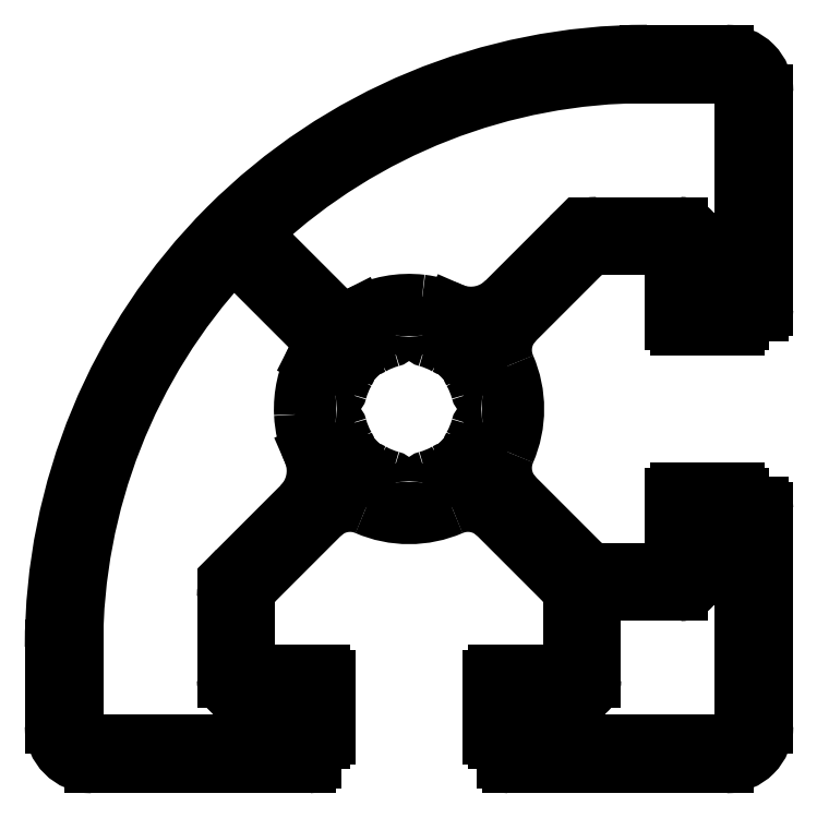
<metadata>
{"format":"dxf","ext":"dxf","renderer":"ezdxf+matplotlib","layout":"modelspace","background":"white","min_lineweight":24,"dpi":150}
</metadata>
<code>
0
SECTION
2
ENTITIES
0
ARC
8
0
10
691.1
20
509
30
0
40
1.5
50
135
51
180
0
LINE
8
0
10
690.1
20
510.1
30
0
11
694.3
21
514.3
31
0
0
LINE
8
0
10
689.6
20
504.5
30
0
11
689.6
21
509
31
0
0
ARC
8
0
10
696.1
20
512.5
30
0
40
2.5
50
66.44
51
135
0
LINE
8
0
10
694.4
20
504.5
30
0
11
689.6
21
504.5
31
0
0
ARC
8
0
10
699.8
20
521.1
30
0
40
6.8
50
246.4
51
293.6
0
ARC
8
0
10
694.4
20
504.2
30
0
40
0.3
50
0
51
90
0
ARC
8
0
10
703.5
20
512.5
30
0
40
2.5
50
45
51
113.6
0
LINE
8
0
10
694.7
20
500.4
30
0
11
694.7
21
504.2
31
0
0
LINE
8
0
10
705.3
20
514.3
30
0
11
709.5
21
510.1
31
0
0
ARC
8
0
10
694.4
20
500.4
30
0
40
0.3
50
270
51
0
0
ARC
8
0
10
708.4
20
509
30
0
40
1.5
50
0
51
45
0
LINE
8
0
10
693.8
20
500.1
30
0
11
694.4
21
500.1
31
0
0
LINE
8
0
10
709.9
20
509
30
0
11
709.9
21
504.5
31
0
0
LINE
8
0
10
693.8
20
498.9
30
0
11
693.8
21
500.1
31
0
0
LINE
8
0
10
709.9
20
504.5
30
0
11
705.2
21
504.5
31
0
0
ARC
8
0
10
693.5
20
498.9
30
0
40
0.3
50
270
51
0
0
ARC
8
0
10
705.2
20
504.2
30
0
40
0.3
50
90
51
180
0
LINE
8
0
10
679.8
20
498.6
30
0
11
693.5
21
498.6
31
0
0
LINE
8
0
10
704.9
20
504.2
30
0
11
704.9
21
500.4
31
0
0
ARC
8
0
10
679.8
20
501.1
30
0
40
2.5
50
180
51
270
0
ARC
8
0
10
705.2
20
500.4
30
0
40
0.3
50
180
51
270
0
LINE
8
0
10
677.3
20
506.1
30
0
11
677.3
21
501.1
31
0
0
LINE
8
0
10
705.2
20
500.1
30
0
11
705.8
21
500.1
31
0
0
ARC
8
0
10
714.8
20
506.1
30
0
40
37.5
50
90
51
180
0
LINE
8
0
10
705.8
20
500.1
30
0
11
705.8
21
498.9
31
0
0
LINE
8
0
10
719.8
20
543.6
30
0
11
714.8
21
543.6
31
0
0
ARC
8
0
10
706.1
20
498.9
30
0
40
0.3
50
180
51
270
0
ARC
8
0
10
719.8
20
541.1
30
0
40
2.5
50
0
51
90
0
LINE
8
0
10
706.1
20
498.6
30
0
11
719.8
21
498.6
31
0
0
LINE
8
0
10
722.3
20
527.4
30
0
11
722.3
21
541.1
31
0
0
ARC
8
0
10
719.8
20
501.1
30
0
40
2.5
50
270
51
0
0
ARC
8
0
10
722
20
527.4
30
0
40
0.3
50
270
51
2.166e-11
0
LINE
8
0
10
722.3
20
501.1
30
0
11
722.3
21
514.8
31
0
0
LINE
8
0
10
720.8
20
527.1
30
0
11
722
21
527.1
31
0
0
ARC
8
0
10
722
20
514.8
30
0
40
0.3
50
360
51
90
0
LINE
8
0
10
720.8
20
526.5
30
0
11
720.8
21
527.1
31
0
0
LINE
8
0
10
722
20
515.1
30
0
11
720.8
21
515.1
31
0
0
ARC
8
0
10
720.5
20
526.5
30
0
40
0.3
50
270
51
360
0
LINE
8
0
10
720.8
20
515.1
30
0
11
720.8
21
515.7
31
0
0
LINE
8
0
10
716.7
20
526.2
30
0
11
720.5
21
526.2
31
0
0
ARC
8
0
10
720.5
20
515.7
30
0
40
0.3
50
0
51
90
0
ARC
8
0
10
716.7
20
526.5
30
0
40
0.3
50
180
51
270
0
LINE
8
0
10
720.5
20
516
30
0
11
716.7
21
516
31
0
0
LINE
8
0
10
716.4
20
531.2
30
0
11
716.4
21
526.5
31
0
0
ARC
8
0
10
716.7
20
515.7
30
0
40
0.3
50
90
51
180
0
LINE
8
0
10
711.8
20
531.2
30
0
11
716.4
21
531.2
31
0
0
LINE
8
0
10
716.4
20
515.7
30
0
11
716.4
21
510.9
31
0
0
ARC
8
0
10
711.8
20
529.7
30
0
40
1.5
50
90
51
135
0
LINE
8
0
10
716.4
20
510.9
30
0
11
711.8
21
510.9
31
0
0
LINE
8
0
10
706.5
20
526.5
30
0
11
710.8
21
530.8
31
0
0
ARC
8
0
10
711.8
20
512.4
30
0
40
1.5
50
225
51
270
0
ARC
8
0
10
708.3
20
524.8
30
0
40
2.5
50
135
51
203.6
0
LINE
8
0
10
710.8
20
511.4
30
0
11
706.5
21
515.6
31
0
0
ARC
8
0
10
699.8
20
521.1
30
0
40
6.8
50
336.4
51
23.56
0
ARC
8
0
10
708.3
20
517.3
30
0
40
2.5
50
156.4
51
225
0
LINE
8
0
10
720.8
20
513.6
30
0
11
720.8
21
501.1
31
0
0
ARC
8
0
10
719.8
20
501.1
30
0
40
1
50
270
51
0
0
LINE
8
0
10
719.6
20
513.6
30
0
11
720.8
21
513.6
31
0
0
LINE
8
0
10
719.8
20
500.1
30
0
11
707.3
21
500.1
31
0
0
ARC
8
0
10
719.6
20
513.9
30
0
40
0.3
50
180
51
270
0
LINE
8
0
10
707.3
20
500.1
30
0
11
707.3
21
501.3
31
0
0
LINE
8
0
10
719.3
20
514.5
30
0
11
719.3
21
513.9
31
0
0
ARC
8
0
10
707
20
501.3
30
0
40
0.3
50
0
51
90
0
LINE
8
0
10
717.9
20
514.5
30
0
11
719.3
21
514.5
31
0
0
LINE
8
0
10
707
20
501.6
30
0
11
706.4
21
501.6
31
0
0
LINE
8
0
10
717.9
20
510.4
30
0
11
717.9
21
514.5
31
0
0
LINE
8
0
10
706.4
20
501.6
30
0
11
706.4
21
503
31
0
0
ARC
8
0
10
716.9
20
510.4
30
0
40
1
50
270
51
0
0
LINE
8
0
10
706.4
20
503
30
0
11
710.4
21
503
31
0
0
LINE
8
0
10
712.4
20
509.4
30
0
11
716.9
21
509.4
31
0
0
ARC
8
0
10
710.4
20
504
30
0
40
1
50
270
51
0
0
ARC
8
0
10
712.4
20
508.4
30
0
40
1
50
90
51
180
0
LINE
8
0
10
711.4
20
504
30
0
11
711.4
21
508.4
31
0
0
ARC
8
0
10
688.7
20
530.2
30
0
40
0.5
50
126.3
51
137.3
0
ARC
8
0
10
688.6
20
529.6
30
0
40
1
50
45
51
99.89
0
ARC
8
0
10
714.8
20
506.1
30
0
40
36
50
137.3
51
180
0
LINE
8
0
10
689.3
20
530.3
30
0
11
693.5
21
526
31
0
0
LINE
8
0
10
678.8
20
501.1
30
0
11
678.8
21
506.1
31
0
0
ARC
8
0
10
692.5
20
525
30
0
40
1.5
50
331.8
51
44.97
0
ARC
8
0
10
679.8
20
501.1
30
0
40
1
50
180
51
270
0
LINE
8
0
10
693.8
20
524.3
30
0
11
693.8
21
524.2
31
0
0
LINE
8
0
10
692.3
20
500.1
30
0
11
679.8
21
500.1
31
0
0
ARC
8
0
10
699.8
20
521.1
30
0
40
6.8
50
152.2
51
182.7
0
LINE
8
0
10
692.3
20
501.3
30
0
11
692.3
21
500.1
31
0
0
ARC
8
0
10
699.8
20
521.1
30
0
40
6.819
50
182.7
51
203.4
0
ARC
8
0
10
692.6
20
501.3
30
0
40
0.3
50
90
51
180
0
LINE
8
0
10
693.5
20
518.4
30
0
11
693.5
21
518.3
31
0
0
LINE
8
0
10
693.2
20
501.6
30
0
11
692.6
21
501.6
31
0
0
ARC
8
0
10
691.2
20
517.3
30
0
40
2.5
50
19.17
51
23.55
0
LINE
8
0
10
693.2
20
503
30
0
11
693.2
21
501.6
31
0
0
ARC
8
0
10
690.8
20
517.2
30
0
40
3
50
315
51
19.55
0
LINE
8
0
10
689.1
20
503
30
0
11
693.2
21
503
31
0
0
LINE
8
0
10
692.9
20
515
30
0
11
688.9
21
511
31
0
0
ARC
8
0
10
689.1
20
504
30
0
40
1
50
180
51
270
0
ARC
8
0
10
690.6
20
509.2
30
0
40
2.5
50
135
51
180
0
LINE
8
0
10
688.1
20
509.2
30
0
11
688.1
21
504
31
0
0
ARC
8
0
10
690.7
20
532.1
30
0
40
0.5
50
132.7
51
143.7
0
ARC
8
0
10
714.8
20
506.1
30
0
40
36
50
90
51
132.7
0
ARC
8
0
10
691.3
20
532.3
30
0
40
1
50
170.1
51
225
0
LINE
8
0
10
714.8
20
542.1
30
0
11
719.8
21
542.1
31
0
0
LINE
8
0
10
694.8
20
527.3
30
0
11
690.6
21
531.6
31
0
0
ARC
8
0
10
719.8
20
541.1
30
0
40
1
50
0
51
90
0
ARC
8
0
10
695.8
20
528.4
30
0
40
1.5
50
225
51
298.2
0
LINE
8
0
10
720.8
20
541.1
30
0
11
720.8
21
528.6
31
0
0
LINE
8
0
10
696.6
20
527.1
30
0
11
696.6
21
527.1
31
0
0
LINE
8
0
10
720.8
20
528.6
30
0
11
719.6
21
528.6
31
0
0
ARC
8
0
10
699.8
20
521.1
30
0
40
6.8
50
83.29
51
117.8
0
ARC
8
0
10
719.6
20
528.3
30
0
40
0.3
50
90
51
180
0
ARC
8
0
10
699.8
20
521.1
30
0
40
6.811
50
66.57
51
83.27
0
LINE
8
0
10
719.3
20
528.3
30
0
11
719.3
21
527.7
31
0
0
LINE
8
0
10
702.5
20
527.3
30
0
11
702.5
21
527.3
31
0
0
LINE
8
0
10
719.3
20
527.7
30
0
11
717.9
21
527.7
31
0
0
ARC
8
0
10
703.5
20
529.6
30
0
40
2.5
50
246.4
51
250.8
0
LINE
8
0
10
717.9
20
527.7
30
0
11
717.9
21
531.7
31
0
0
ARC
8
0
10
703.7
20
530.1
30
0
40
3
50
250.4
51
315
0
ARC
8
0
10
716.9
20
531.7
30
0
40
1
50
0
51
90
0
LINE
8
0
10
709.8
20
532
30
0
11
705.8
21
527.9
31
0
0
LINE
8
0
10
716.9
20
532.7
30
0
11
711.6
21
532.7
31
0
0
ARC
8
0
10
711.6
20
530.2
30
0
40
2.5
50
90
51
135
0
LINE
8
0
10
697.1
20
517.1
30
0
11
696.9
21
516.9
31
0
0
ARC
8
0
10
696.3
20
517.6
30
0
40
0.8741
50
140
51
310
0
ARC
8
0
10
696.5
20
517.8
30
0
40
0.9
50
310
51
312.4
0
LINE
8
0
10
695.6
20
518.2
30
0
11
695.8
21
518.4
31
0
0
ARC
8
0
10
697.3
20
516.9
30
0
40
0.3
50
59.46
51
132.4
0
ARC
8
0
10
696.5
20
517.8
30
0
40
0.9
50
137.6
51
140
0
ARC
8
0
10
699.8
20
521.1
30
0
40
4.5
50
239.5
51
255.5
0
ARC
8
0
10
695.6
20
518.6
30
0
40
0.3
50
317.6
51
30.54
0
ARC
8
0
10
698.6
20
516.4
30
0
40
0.3
50
2.627
51
75.54
0
ARC
8
0
10
699.8
20
521.1
30
0
40
4.5
50
194.5
51
210.5
0
ARC
8
0
10
699.8
20
516.5
30
0
40
0.9
50
182.6
51
357.4
0
ARC
8
0
10
695.1
20
519.9
30
0
40
0.3
50
14.46
51
87.37
0
ARC
8
0
10
701
20
516.4
30
0
40
0.3
50
104.5
51
177.4
0
ARC
8
0
10
695.2
20
521.1
30
0
40
0.9
50
92.63
51
267.4
0
ARC
8
0
10
699.8
20
521.1
30
0
40
4.5
50
284.5
51
300.5
0
ARC
8
0
10
695.1
20
522.3
30
0
40
0.3
50
272.6
51
345.5
0
ARC
8
0
10
702.2
20
516.9
30
0
40
0.3
50
47.63
51
120.5
0
ARC
8
0
10
699.8
20
521.1
30
0
40
4.5
50
149.5
51
165.5
0
ARC
8
0
10
703
20
517.8
30
0
40
0.9
50
227.6
51
230
0
ARC
8
0
10
695.6
20
523.5
30
0
40
0.3
50
329.5
51
42.37
0
LINE
8
0
10
702.7
20
516.9
30
0
11
702.4
21
517.1
31
0
0
ARC
8
0
10
696.5
20
524.3
30
0
40
0.9
50
220
51
222.4
0
ARC
8
0
10
703.2
20
517.6
30
0
40
0.8741
50
230
51
40
0
LINE
8
0
10
695.8
20
523.7
30
0
11
695.6
21
524
31
0
0
LINE
8
0
10
703.7
20
518.4
30
0
11
703.9
21
518.2
31
0
0
ARC
8
0
10
696.3
20
524.5
30
0
40
0.8741
50
50
51
220
0
ARC
8
0
10
703
20
517.8
30
0
40
0.9
50
40
51
42.37
0
LINE
8
0
10
696.9
20
525.2
30
0
11
697.1
21
525
31
0
0
ARC
8
0
10
703.9
20
518.6
30
0
40
0.3
50
149.5
51
222.4
0
ARC
8
0
10
696.5
20
524.3
30
0
40
0.9
50
47.63
51
50
0
ARC
8
0
10
699.8
20
521.1
30
0
40
4.5
50
329.5
51
345.5
0
ARC
8
0
10
697.3
20
525.2
30
0
40
0.3
50
227.6
51
300.5
0
ARC
8
0
10
704.4
20
519.9
30
0
40
0.3
50
92.63
51
165.5
0
ARC
8
0
10
699.8
20
521.1
30
0
40
4.5
50
104.5
51
120.5
0
ARC
8
0
10
704.4
20
521.1
30
0
40
0.9
50
272.6
51
87.37
0
ARC
8
0
10
698.6
20
525.7
30
0
40
0.3
50
284.5
51
357.4
0
ARC
8
0
10
704.4
20
522.3
30
0
40
0.3
50
194.5
51
267.4
0
ARC
8
0
10
699.8
20
525.7
30
0
40
0.9
50
2.627
51
177.4
0
ARC
8
0
10
699.8
20
521.1
30
0
40
4.5
50
14.46
51
30.54
0
ARC
8
0
10
701
20
525.7
30
0
40
0.3
50
182.6
51
255.5
0
ARC
8
0
10
703.9
20
523.5
30
0
40
0.3
50
137.6
51
210.5
0
ARC
8
0
10
699.8
20
521.1
30
0
40
4.5
50
59.46
51
75.54
0
ARC
8
0
10
703
20
524.3
30
0
40
0.9
50
317.6
51
320
0
ARC
8
0
10
702.2
20
525.2
30
0
40
0.3
50
239.5
51
312.4
0
LINE
8
0
10
703.9
20
524
30
0
11
703.7
21
523.7
31
0
0
ARC
8
0
10
703
20
524.3
30
0
40
0.9
50
130
51
132.4
0
ARC
8
0
10
703.2
20
524.5
30
0
40
0.8741
50
320
51
130
0
LINE
8
0
10
702.4
20
525
30
0
11
702.7
21
525.2
31
0
0
ENDSEC
0
EOF

</code>
